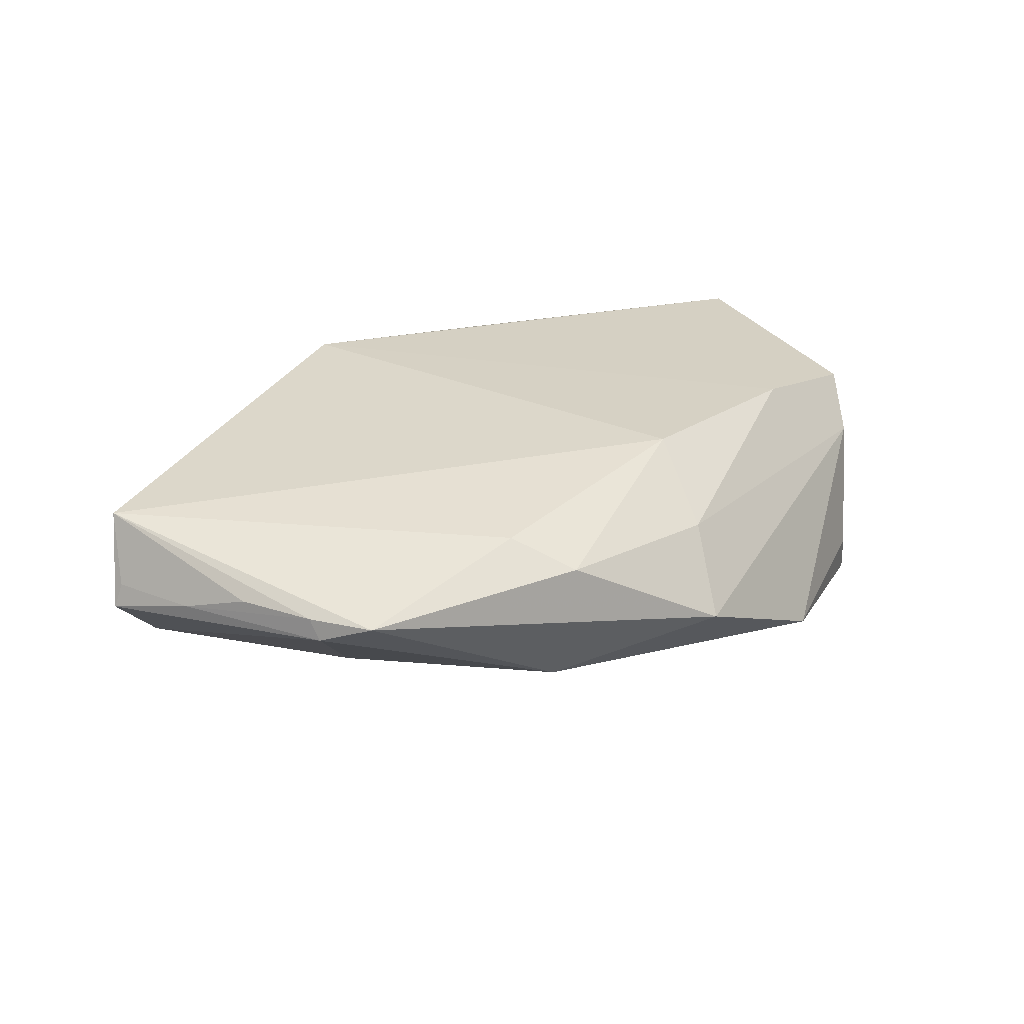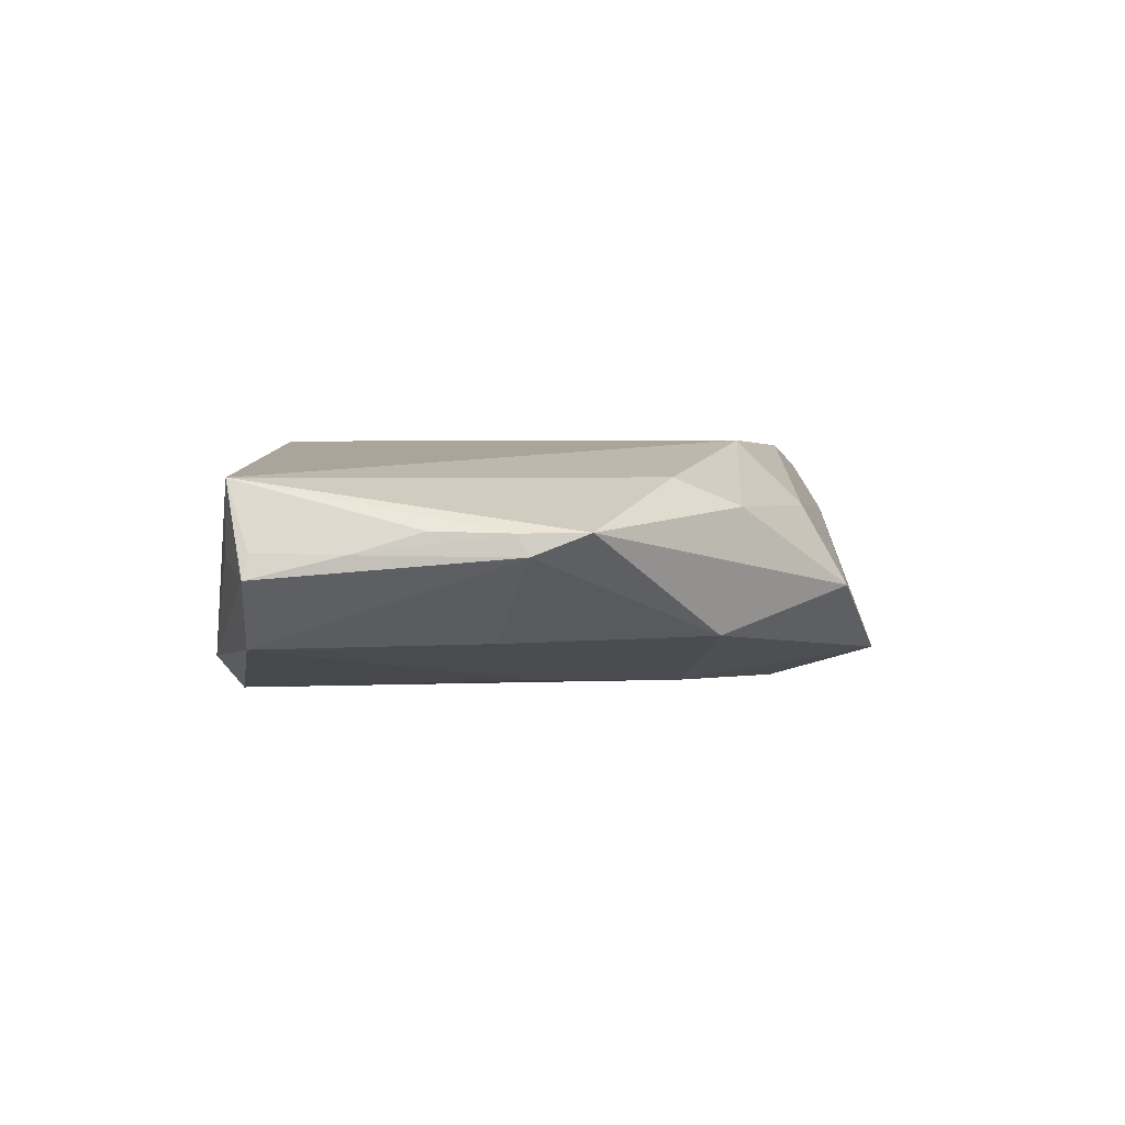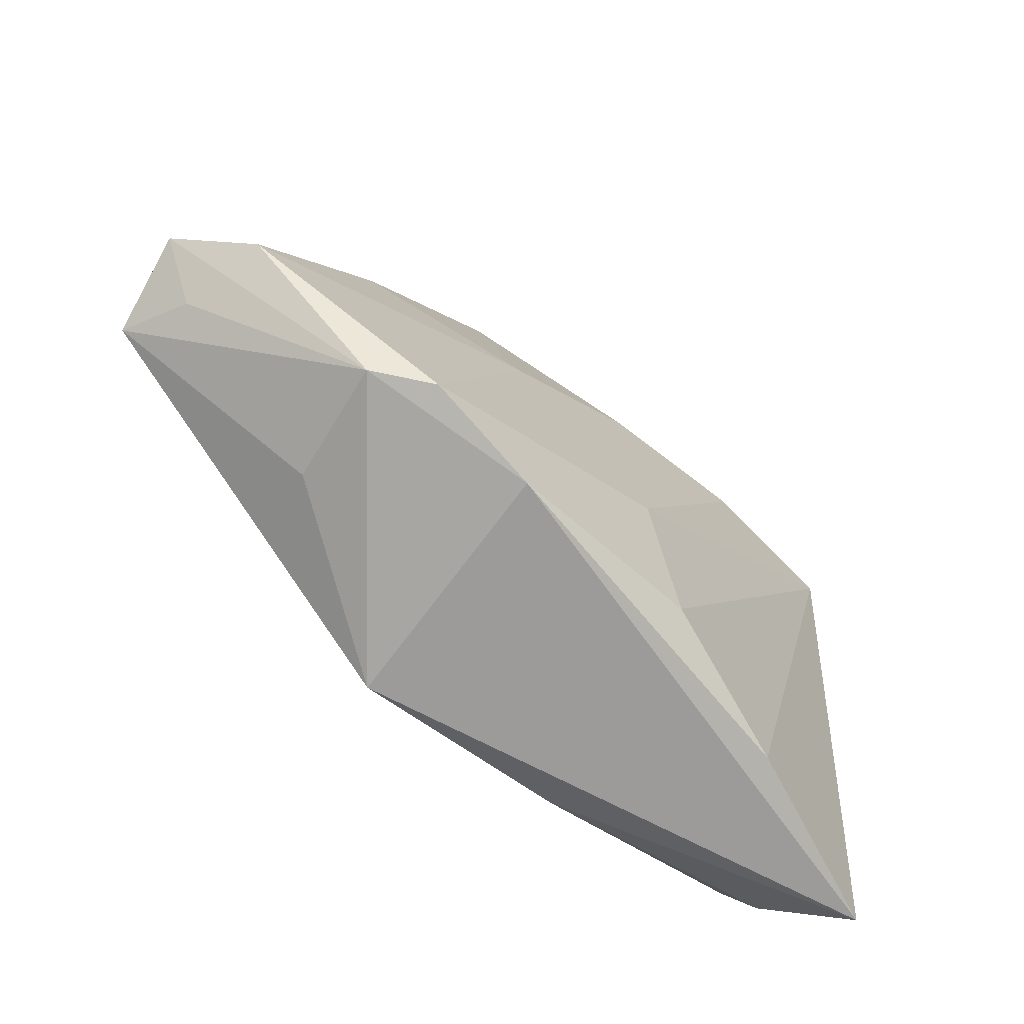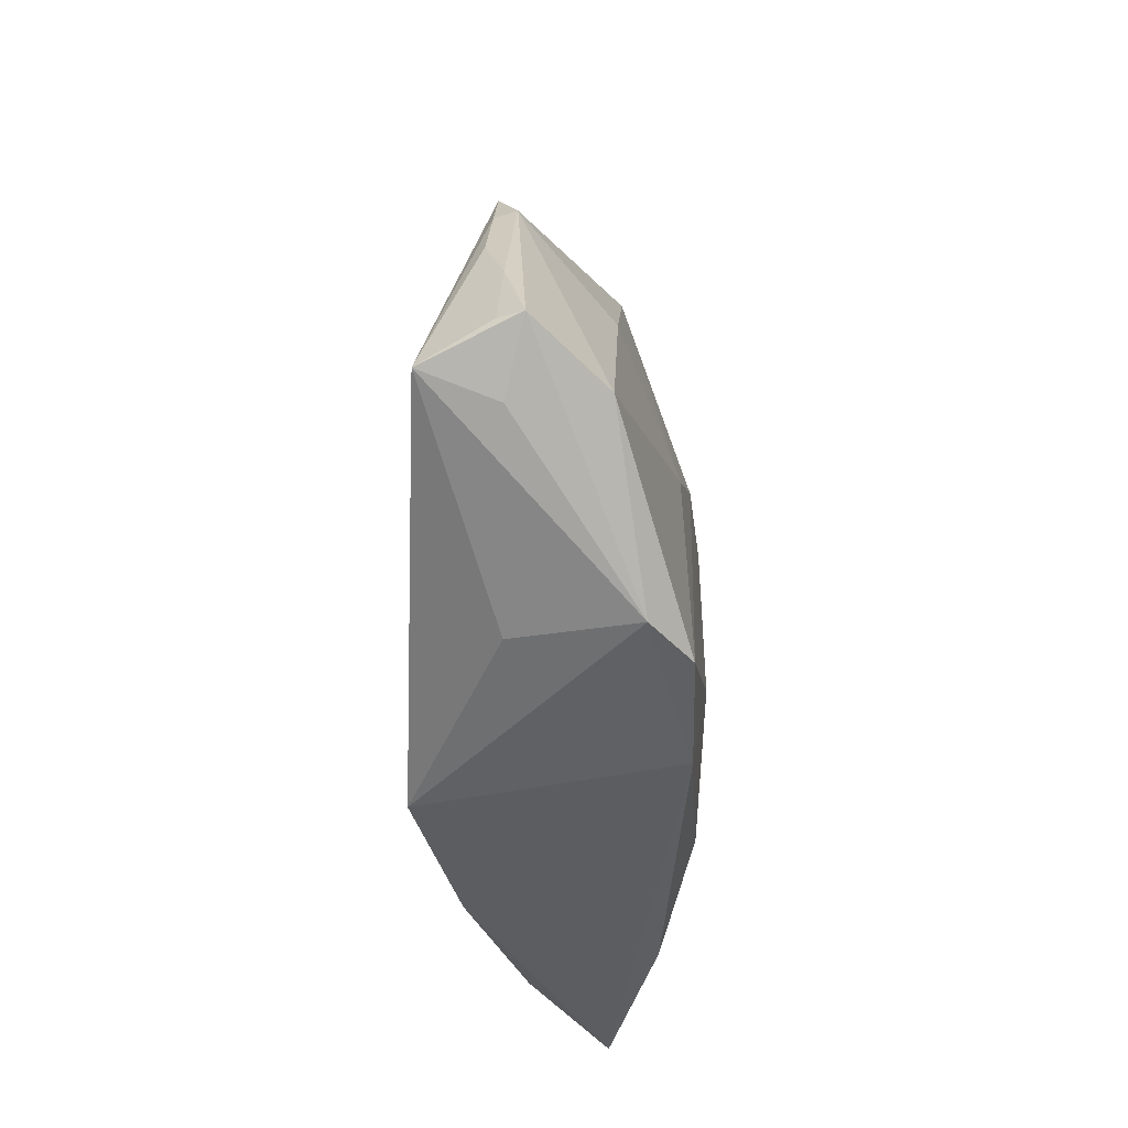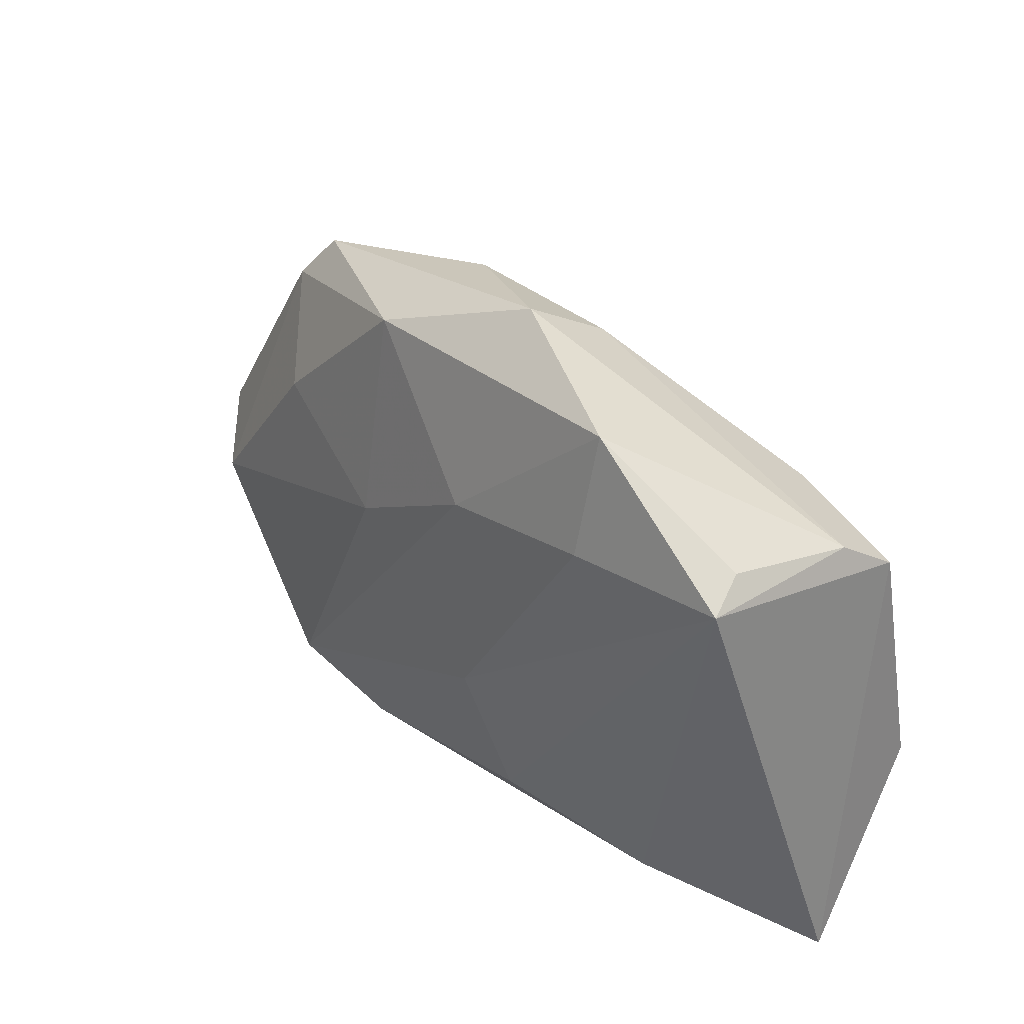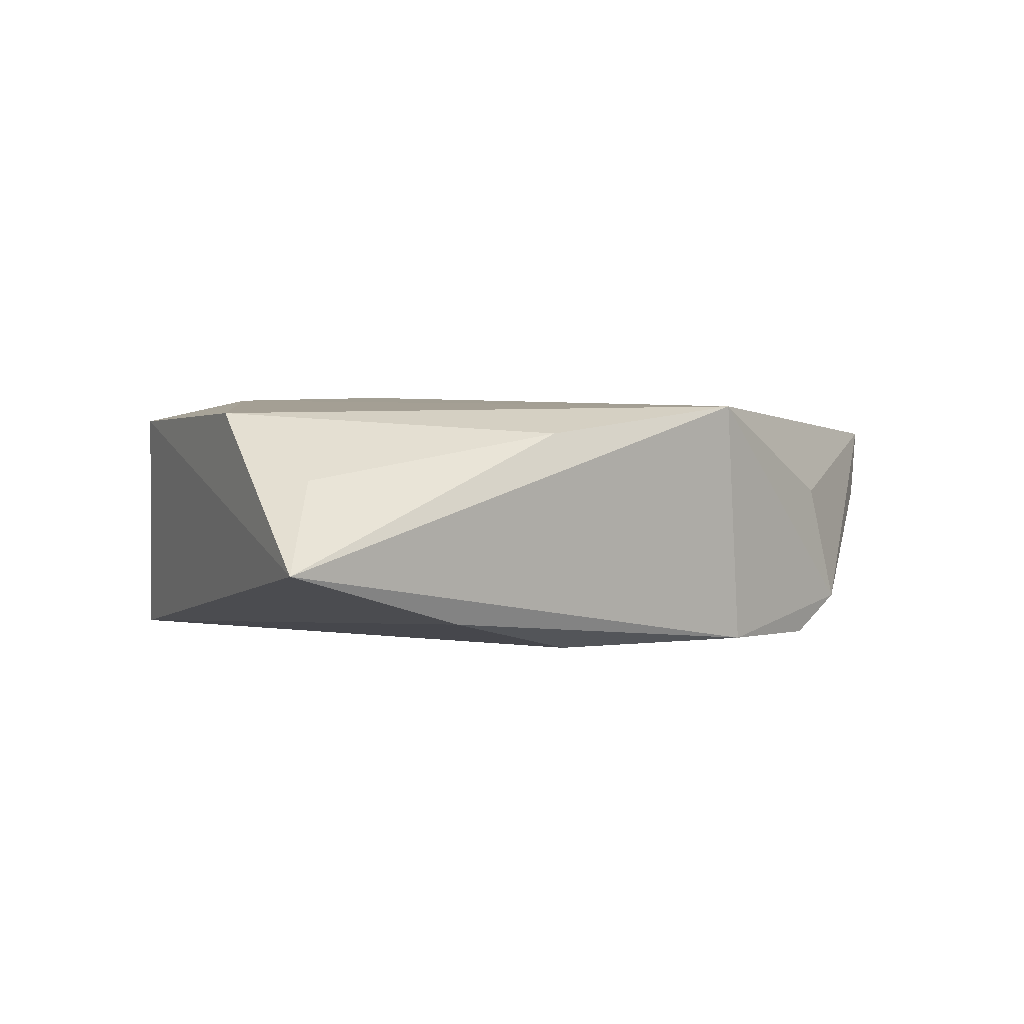
<metadata>
{"format":"obj","ext":"obj","renderer":"f3d","projection":"perspective","resolution":1024,"background":"white","views":[{"elev":26.2,"azim":142.8,"up":"+Z"},{"elev":1.0,"azim":115.7,"up":"+Z"},{"elev":-66.8,"azim":136.6,"up":"+Y"},{"elev":-35.8,"azim":94.9,"up":"+Y"},{"elev":40.9,"azim":-134.3,"up":"+Y"},{"elev":5.6,"azim":-36.1,"up":"+Z"}]}
</metadata>
<code>
v -0.05433 -0.03396 -0.001585
v -0.04071 0.02986 -0.009694
v -0.0002147 0.04383 -0.003393
v -0.04768 -0.02686 0.008809
v 0.06327 -0.01094 0.01007
v -0.0437 0.02533 0.007261
v 0.05988 -0.01345 0.0009473
v -0.02118 0.04075 -0.01273
v 0.06077 0.004002 0.001101
v 0.03715 -0.02714 0.00328
v 0.05157 0.02101 0.003576
v -0.00472 0.02646 0.01628
v -0.01429 -0.03209 0.01367
v 0.04676 0.02855 0.003655
v -0.02981 0.02297 0.01652
v 0.04108 0.01302 -0.009842
v 0.03343 -0.02888 -0.01703
v 0.04065 -0.0282 -0.01236
v -0.002695 0.03665 0.007267
v 0.05106 0.02248 0.0008201
v 0.05821 -0.01152 -0.01027
v -0.02176 0.02523 -0.01718
v 0.01812 -0.03216 -0.01608
v 0.02105 0.0342 -0.009312
v -0.002279 -0.009733 -0.01769
v 0.02448 0.02911 0.01051
v 0.05629 0.01194 0.00383
v -0.02953 -0.0321 -0.009771
v -0.0001773 0.01976 -0.01671
v 0.0189 0.03628 0.006876
v 0.01914 0.006752 -0.01588
v -0.04284 0.02801 -0.01555
v -0.04612 0.02011 0.01406
v -0.05084 -0.01174 0.01652
v 0.06627 -0.00674 -0.001852
v 0.06512 -0.006574 0.001319
v 0.01419 -0.03396 0.01652
v -0.00894 -0.02703 -0.01549
f 32 1 33
f 33 1 34
f 19 12 30
f 1 32 28
f 38 28 32
f 1 37 13
f 37 34 13
f 35 18 21
f 21 18 17
f 31 21 17
f 9 36 35
f 27 36 9
f 20 9 35
f 35 21 20
f 5 12 37
f 5 36 27
f 35 36 5
f 6 32 33
f 12 19 15
f 33 34 15
f 15 6 33
f 19 6 15
f 15 34 37
f 37 12 15
f 22 32 8
f 25 32 22
f 25 38 32
f 28 38 23
f 23 25 17
f 38 25 23
f 23 18 37
f 17 18 23
f 23 37 1
f 1 28 23
f 4 34 1
f 1 13 4
f 4 13 34
f 24 31 29
f 22 8 29
f 29 8 24
f 29 31 17
f 29 25 22
f 17 25 29
f 16 31 24
f 21 31 16
f 24 20 16
f 16 20 21
f 30 12 26
f 12 5 26
f 37 18 10
f 10 5 37
f 18 5 10
f 7 18 35
f 35 5 7
f 7 5 18
f 32 6 2
f 2 8 32
f 6 8 2
f 3 6 19
f 3 8 6
f 3 19 30
f 24 8 3
f 14 26 5
f 30 26 14
f 14 3 30
f 14 20 24
f 24 3 14
f 11 5 27
f 11 14 5
f 20 14 11
f 27 9 11
f 9 20 11

</code>
